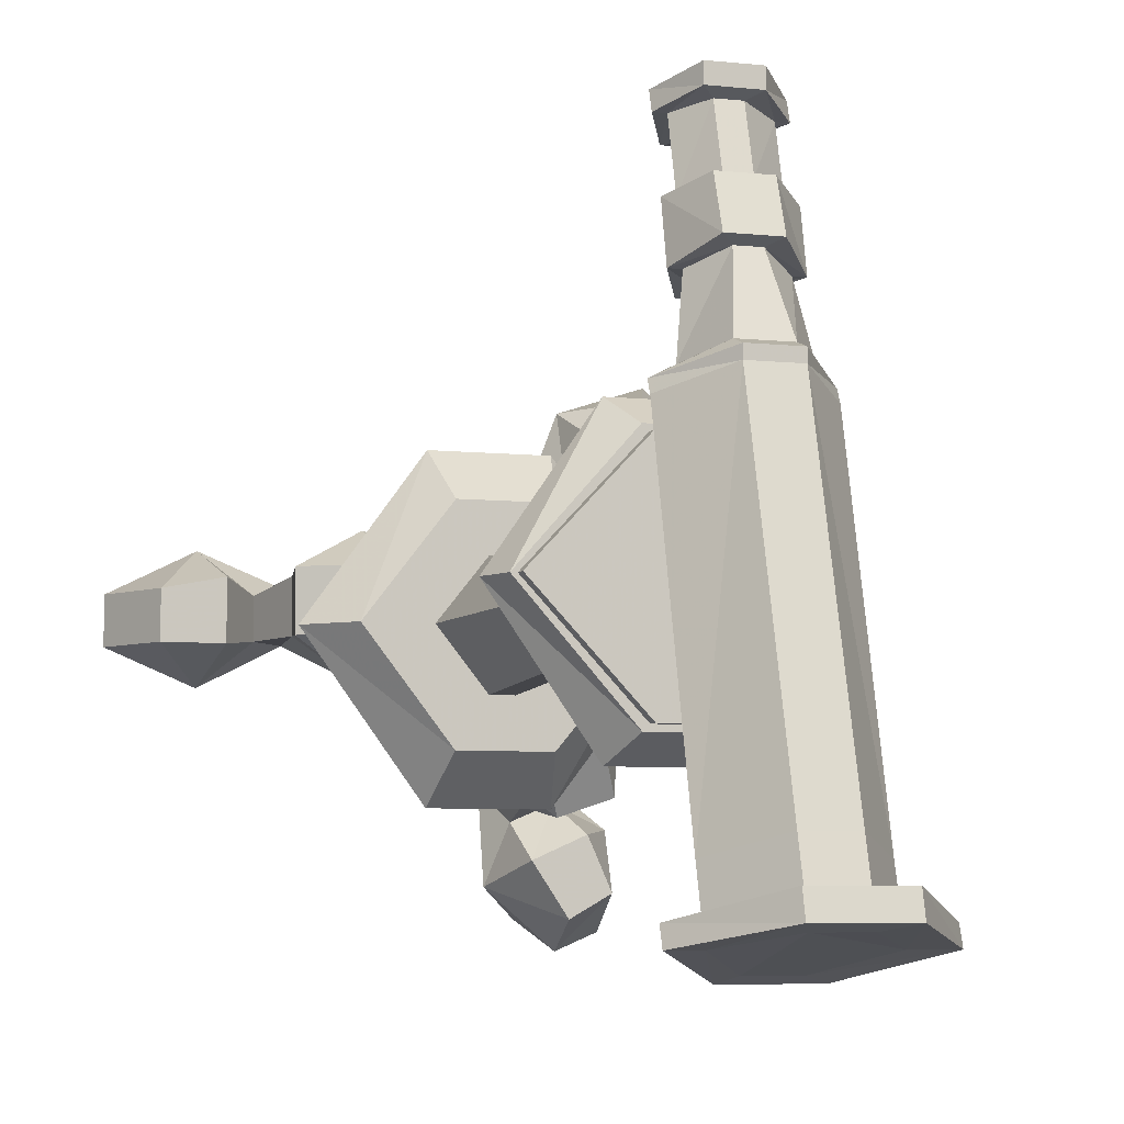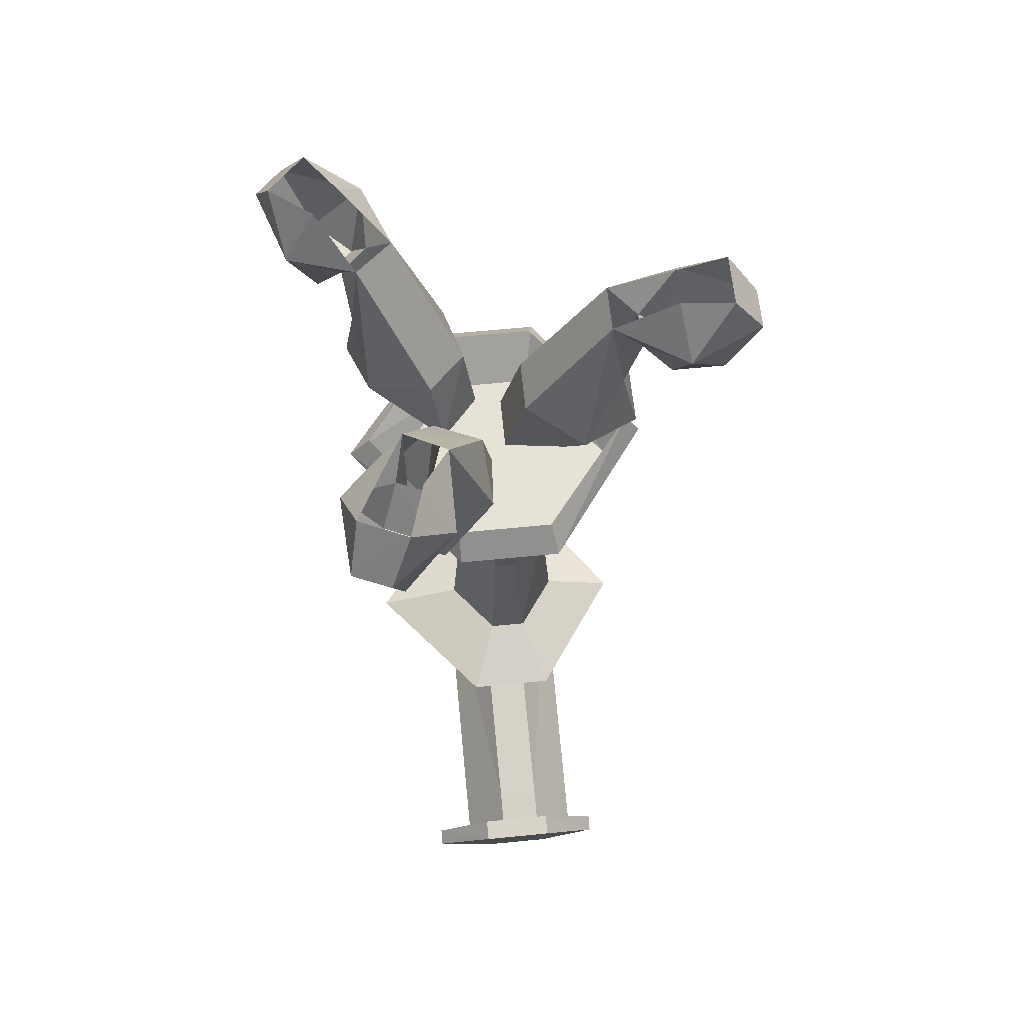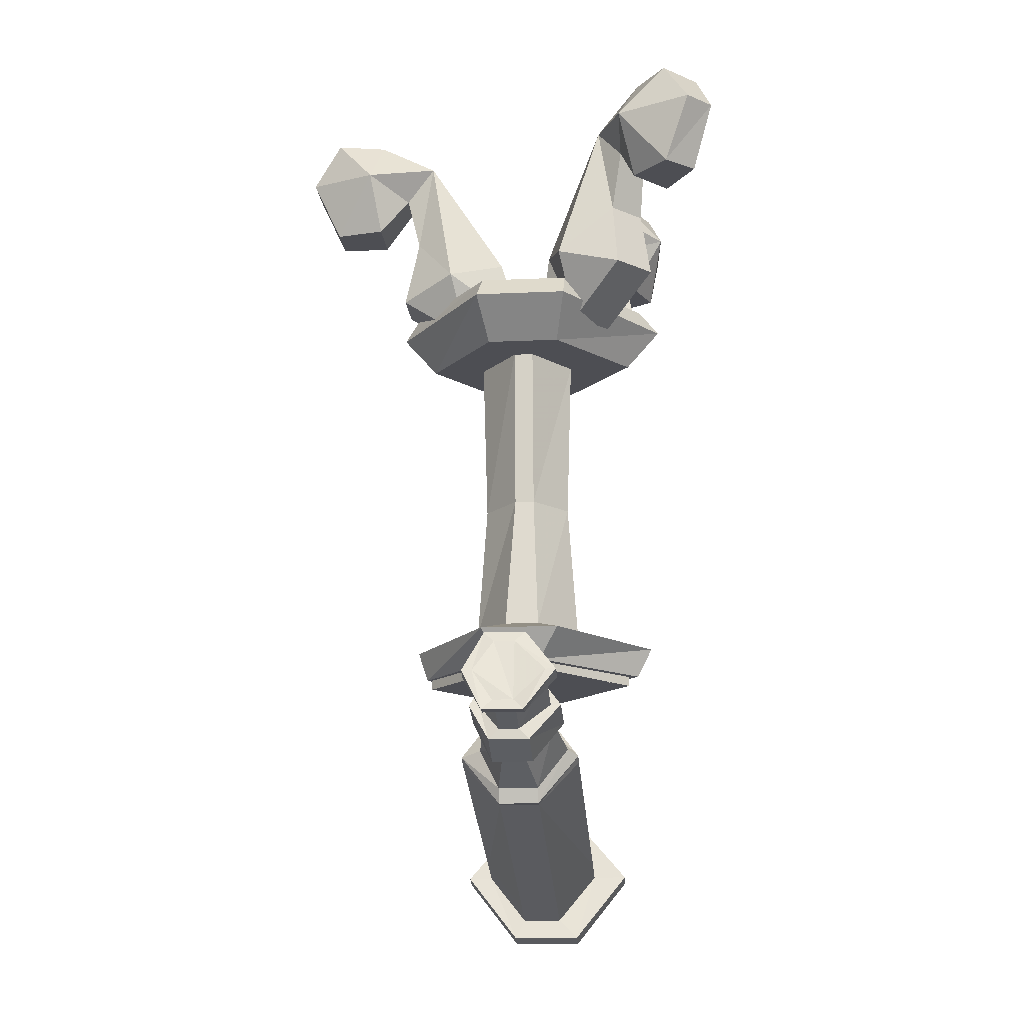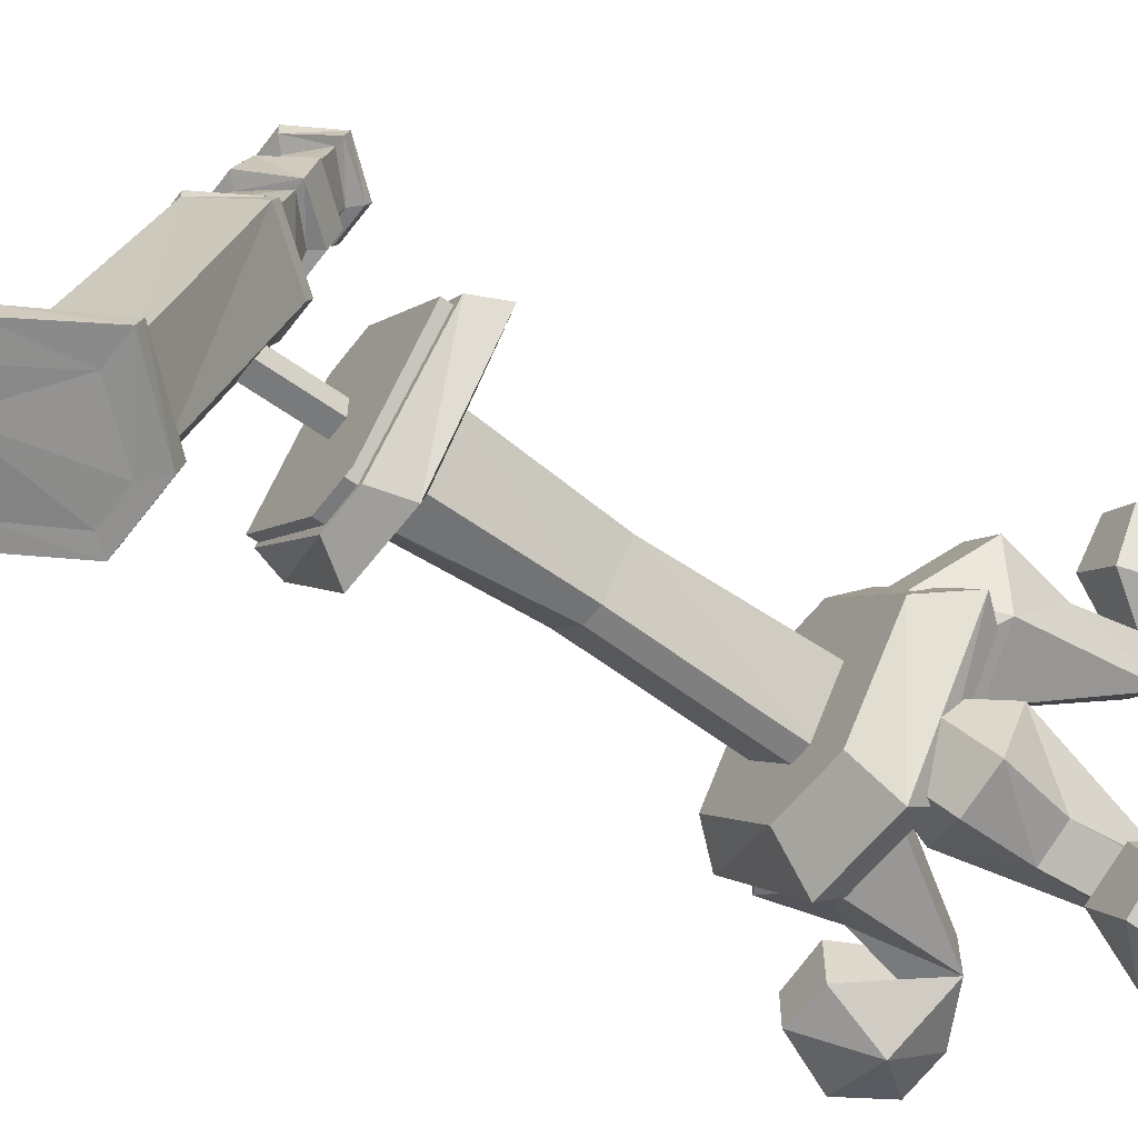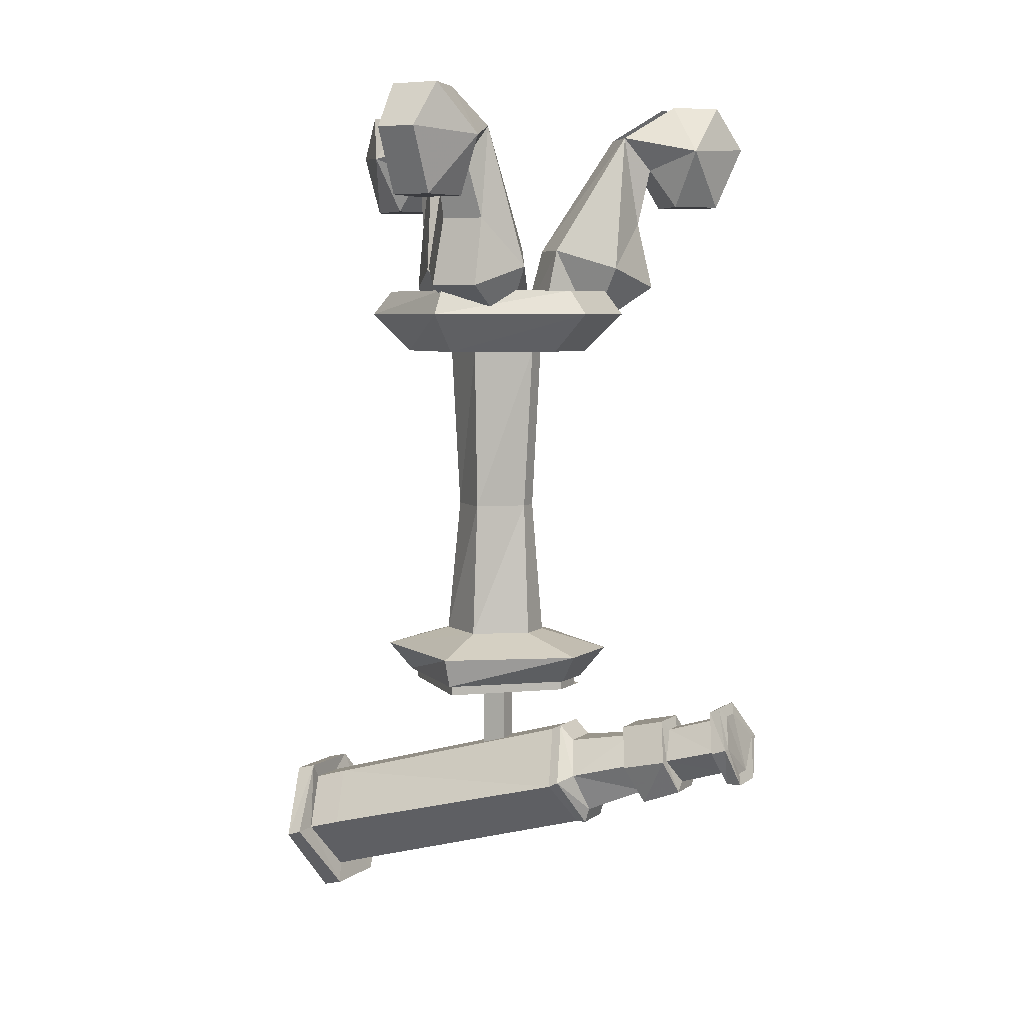
<metadata>
{"format":"obj","ext":"obj","renderer":"f3d","projection":"perspective","resolution":1024,"background":"white","views":[{"elev":-6.0,"azim":-18.7,"up":"+Z"},{"elev":63.5,"azim":174.3,"up":"+Y"},{"elev":-17.3,"azim":5.1,"up":"+Y"},{"elev":-58.0,"azim":53.2,"up":"+Z"},{"elev":5.6,"azim":-63.2,"up":"+Y"}]}
</metadata>
<code>
v 0.2109 -0.125 0.1328
v 0.1875 -0.07031 0.09375
v 0.2891 -0.09375 0.1406
v 0.25 -0.1875 0.1562
v 0.1719 -0.125 0.1719
v 0.1562 -0.2188 0.1562
v 0.2031 -0.2188 0.1094
v 0.1875 -0.2969 0.03125
v 0.09375 -0.2656 0
v 0.1328 -0.07031 0.1406
v 0.03906 -0.2656 0.05469
v 0.0625 -0.2969 0.1562
v 0.1719 -0.09375 0.2578
v 0.2031 -0.01562 0.2031
v 0.25 -0.01562 0.2656
v 0.2891 -0.08594 0.2969
v 0.3047 -0.01562 0.2109
v 0.3281 -0.08594 0.2578
v 0.2422 -0.01562 0.1641
v 0.2188 -0.3281 0.125
v 0.1406 -0.3984 0.04688
v 0.1641 -0.3281 0.1797
v 0.08594 -0.3984 0.1016
v 0.07812 -0.375 -0.02344
v 0.2969 -0.1875 0.2266
v 0.1953 -0.1875 0.2109
v 0.25 -0.1875 0.2656
v 0.02344 -0.375 0.03906
v -0.2188 -0.125 0.01562
v -0.1719 -0.07031 0.03125
v -0.2812 -0.09375 0.07031
v -0.2656 -0.1875 0.03125
v -0.2188 -0.125 -0.03906
v -0.1953 -0.2188 -0.03906
v -0.1953 -0.2188 0.03125
v -0.1328 -0.2969 0.07812
v -0.04688 -0.2656 0.03125
v -0.1719 -0.07031 -0.03906
v -0.04688 -0.2656 -0.04688
v -0.1328 -0.2969 -0.1016
v -0.2812 -0.09375 -0.09375
v -0.2656 -0.01562 -0.03906
v -0.3438 -0.01562 -0.04688
v -0.3906 -0.08594 -0.04688
v -0.3438 -0.01562 0.03125
v -0.3906 -0.08594 0.01562
v -0.2656 -0.01562 0.01562
v -0.2188 -0.3281 0.03125
v -0.1094 -0.3984 0.03125
v -0.2188 -0.3281 -0.04688
v -0.1094 -0.3984 -0.04688
v -0.01562 -0.375 0.03125
v -0.3438 -0.1875 0.01562
v -0.2656 -0.1875 -0.04688
v -0.3438 -0.1875 -0.04688
v -0.01562 -0.375 -0.04688
v 0.1016 -0.125 -0.25
v 0.07812 -0.07031 -0.2109
v 0.07812 -0.09375 -0.3281
v 0.1094 -0.1875 -0.2969
v 0.1562 -0.125 -0.2266
v 0.1406 -0.2188 -0.2109
v 0.08594 -0.2188 -0.2344
v 0.01562 -0.2969 -0.1875
v 0.02344 -0.2656 -0.09375
v 0.1406 -0.07031 -0.1797
v 0.09375 -0.2656 -0.0625
v 0.1797 -0.2969 -0.1172
v 0.2344 -0.09375 -0.2578
v 0.1719 -0.01562 -0.2656
v 0.2109 -0.01562 -0.3359
v 0.2266 -0.08594 -0.3828
v 0.1406 -0.01562 -0.3672
v 0.1719 -0.08594 -0.4062
v 0.1172 -0.01562 -0.2891
v 0.09375 -0.3281 -0.25
v 0.04688 -0.3984 -0.1484
v 0.1641 -0.3281 -0.2266
v 0.1172 -0.3984 -0.125
v 0.007812 -0.375 -0.07031
v 0.1562 -0.1875 -0.3672
v 0.1797 -0.1875 -0.2656
v 0.2109 -0.1875 -0.3359
v 0.08594 -0.375 -0.03906
v -0.03906 -1.016 0.1016
v -0.1719 -1.016 -0.03906
v -0.02344 -1.016 -0.01562
v 0.03125 -1.016 0.1016
v 0.007812 -1.016 -0.01562
v 0.1641 -1.016 -0.03906
v 0.007812 -1.016 -0.05469
v 0.03125 -1.016 -0.1797
v -0.02344 -1.016 -0.05469
v -0.03906 -1.016 -0.1797
v -0.1719 -1 -0.03906
v -0.03906 -1 -0.1797
v 0.01562 -1.016 -0.1797
v 0.01562 -1 -0.1797
v 0.1641 -1 -0.03906
v 0.01562 -1.016 0.1016
v 0.01562 -1 0.1016
v -0.03906 -1 0.1016
v -0.04688 -1 0.1094
v -0.1797 -1 -0.03906
v -0.04688 -1 -0.1875
v 0.02344 -1 -0.1875
v 0.1797 -1 -0.03906
v 0.02344 -1 0.1094
v 0.05469 -0.9531 0.1406
v -0.07031 -0.9531 0.1406
v -0.1953 -0.9531 -0.03906
v -0.07031 -0.9531 -0.2188
v 0.05469 -0.9531 -0.2188
v 0.2031 -0.9531 -0.03906
v 0.07812 -0.9219 -0.03906
v 0.01562 -0.9219 0.03906
v -0.03906 -0.9219 0.03906
v -0.09375 -0.9219 -0.03906
v -0.03906 -0.9219 -0.1172
v 0.01562 -0.9219 -0.1172
v 0.007812 -0.7031 -0.1016
v 0.0625 -0.7031 -0.03906
v 0.007812 -0.7031 0.02344
v -0.02344 -0.7031 0.02344
v -0.07812 -0.7031 -0.03906
v -0.02344 -0.7031 -0.1016
v -0.02344 -0.4375 -0.1172
v 0.007812 -0.4375 -0.1172
v 0.07031 -0.4375 -0.03906
v 0.007812 -0.4375 0.03906
v -0.02344 -0.4375 0.03906
v -0.08594 -0.4375 -0.03906
v -0.02344 -1.125 -0.05469
v -0.02344 -1.117 -0.01562
v 0.007812 -1.117 -0.01562
v 0.007812 -1.125 -0.05469
v 0.2266 -0.375 -0.03906
v 0.1953 -0.3359 -0.03906
v 0.07031 -0.375 0.1641
v 0.05469 -0.4375 0.1016
v 0.1719 -0.4375 -0.03906
v 0.07031 -0.375 -0.2422
v 0.07031 -0.3359 -0.2109
v 0.07031 -0.3359 0.1328
v -0.07812 -0.375 0.1641
v -0.0625 -0.4375 0.1016
v -0.1719 -0.4375 -0.03906
v 0.05469 -0.4375 -0.1797
v -0.07812 -0.375 -0.2422
v -0.07031 -0.3359 -0.2109
v -0.07031 -0.3359 0.1328
v -0.2266 -0.375 -0.03906
v -0.2031 -0.3359 -0.03906
v -0.0625 -0.4375 -0.1797
v -0.03906 -1.242 0.1328
v -0.03906 -1.359 -0.2891
v 0.02344 -1.359 -0.2891
v 0.02344 -1.242 0.1328
v 0.02344 -1.242 0.1484
v -0.03906 -1.242 0.1484
v -0.1016 -1.164 0.125
v -0.1016 -1.172 0.1094
v -0.1016 -1.281 -0.3125
v -0.03906 -1.375 -0.3438
v 0.02344 -1.375 -0.3438
v 0.08594 -1.297 -0.3672
v 0.08594 -1.281 -0.3125
v 0.08594 -1.172 0.1094
v 0.08594 -1.164 0.125
v 0.07031 -1.156 0.1406
v 0.02344 -1.219 0.1562
v -0.03906 -1.219 0.1562
v -0.07031 -1.156 0.1406
v -0.03906 -1.078 0.1016
v -0.03906 -1.086 0.08594
v -0.03906 -1.203 -0.3359
v -0.1016 -1.297 -0.3672
v -0.05469 -1.406 -0.3359
v 0.05469 -1.406 -0.3359
v 0.1406 -1.297 -0.3672
v 0.05469 -1.195 -0.3906
v 0.02344 -1.219 -0.3906
v 0.02344 -1.203 -0.3359
v 0.02344 -1.086 0.08594
v 0.02344 -1.078 0.1016
v 0.02344 -1.102 0.125
v 0.05469 -1.133 0.2344
v 0.007812 -1.18 0.25
v -0.02344 -1.18 0.25
v -0.05469 -1.133 0.2344
v -0.02344 -1.086 0.2266
v -0.03906 -1.102 0.125
v -0.03906 -1.219 -0.3906
v -0.05469 -1.195 -0.3906
v -0.1406 -1.297 -0.3672
v -0.05469 -1.414 -0.3672
v 0.05469 -1.414 -0.3672
v 0.1406 -1.305 -0.3906
v 0.05469 -1.203 -0.4219
v -0.03906 -1.383 -0.375
v -0.1016 -1.305 -0.3906
v -0.03906 -1.227 -0.4141
v 0.02344 -1.227 -0.4141
v 0.08594 -1.305 -0.3906
v 0.02344 -1.383 -0.375
v -0.1406 -1.305 -0.3906
v -0.05469 -1.203 -0.4219
v 0.007812 -1.133 0.4219
v 0.05469 -1.086 0.4141
v 0.007812 -1.039 0.3984
v -0.02344 -1.039 0.3984
v -0.05469 -1.086 0.4141
v -0.02344 -1.133 0.4219
v -0.03906 -1.148 0.4297
v 0.02344 -1.148 0.4297
v 0.07031 -1.086 0.4141
v 0.02344 -1.023 0.3906
v -0.03906 -1.023 0.3906
v -0.07031 -1.086 0.4141
v 0.007812 -1.086 0.2266
v 0.07031 -1.133 0.2344
v 0.02344 -1.195 0.2578
v -0.03906 -1.195 0.2578
v -0.07031 -1.133 0.2344
v -0.03906 -1.07 0.2188
v 0.02344 -1.07 0.2188
v 0.07031 -1.117 0.3047
v 0.02344 -1.172 0.3203
v -0.03906 -1.172 0.3203
v -0.07031 -1.117 0.3047
v -0.03906 -1.055 0.2891
v 0.02344 -1.055 0.2891
v 0.05469 -1.117 0.3047
v 0.007812 -1.156 0.3203
v -0.02344 -1.156 0.3203
v -0.05469 -1.117 0.3047
v -0.02344 -1.07 0.2969
v 0.007812 -1.07 0.2969
v 0.007812 -1.047 0.375
v 0.05469 -1.094 0.3906
v 0.007812 -1.133 0.3984
v -0.02344 -1.133 0.3984
v -0.05469 -1.094 0.3906
v -0.02344 -1.047 0.375
v -0.03906 -1.031 0.375
v 0.02344 -1.031 0.375
v 0.07031 -1.094 0.3906
v 0.02344 -1.148 0.4062
v -0.03906 -1.148 0.4062
v -0.07031 -1.094 0.3906
f 1 2 3
f 1 3 4
f 1 7 2
f 2 7 8
f 2 8 9
f 10 11 12
f 10 12 6
f 10 6 5
f 10 5 13
f 10 13 14
f 14 13 15
f 15 13 16
f 17 18 3
f 17 3 19
f 19 3 2
f 20 21 8
f 20 8 7
f 24 9 8
f 24 8 21
f 3 25 4
f 5 26 13
f 13 26 27
f 13 27 16
f 18 25 3
f 22 6 12
f 22 12 23
f 23 12 11
f 23 11 28
f 29 30 31
f 29 31 32
f 29 35 30
f 30 35 36
f 30 36 37
f 38 39 40
f 38 40 34
f 38 34 33
f 38 33 41
f 38 41 42
f 42 41 43
f 43 41 44
f 45 46 31
f 45 31 47
f 47 31 30
f 48 49 36
f 48 36 35
f 52 37 36
f 52 36 49
f 31 53 32
f 33 54 41
f 41 54 55
f 41 55 44
f 46 53 31
f 50 34 40
f 50 40 51
f 51 40 39
f 51 39 56
f 57 58 59
f 57 59 60
f 57 63 58
f 58 63 64
f 58 64 65
f 66 67 68
f 66 68 62
f 66 62 61
f 66 61 69
f 66 69 70
f 70 69 71
f 71 69 72
f 73 74 59
f 73 59 75
f 75 59 58
f 76 77 64
f 76 64 63
f 80 65 64
f 80 64 77
f 59 81 60
f 61 82 69
f 69 82 83
f 69 83 72
f 74 81 59
f 78 62 68
f 78 68 79
f 79 68 67
f 79 67 84
f 94 86 95
f 94 95 96
f 94 96 97
f 97 96 98
f 97 98 90
f 90 98 99
f 90 99 100
f 100 99 101
f 100 101 85
f 85 101 102
f 85 102 86
f 86 102 95
f 95 102 103
f 95 103 104
f 95 104 96
f 96 104 105
f 96 105 98
f 98 105 106
f 98 106 99
f 99 106 107
f 99 107 101
f 101 107 108
f 101 108 102
f 102 108 103
f 103 108 109
f 103 109 110
f 103 110 104
f 104 110 111
f 104 111 105
f 105 111 112
f 105 112 106
f 106 112 113
f 106 113 107
f 107 113 114
f 107 114 108
f 108 114 109
f 109 114 115
f 109 115 116
f 109 116 110
f 110 116 117
f 110 117 111
f 111 117 118
f 111 118 112
f 112 118 119
f 112 119 113
f 113 119 120
f 113 120 114
f 114 120 115
f 137 138 139
f 137 139 140
f 137 140 141
f 137 141 142
f 137 142 143
f 137 143 138
f 139 138 144
f 139 144 145
f 139 145 146
f 139 146 140
f 140 146 147
f 140 147 141
f 141 147 148
f 141 148 142
f 142 148 149
f 142 149 150
f 142 150 143
f 145 144 151
f 145 151 152
f 145 152 147
f 145 147 146
f 152 151 153
f 152 153 149
f 152 149 154
f 152 154 147
f 147 154 148
f 148 154 149
f 149 153 150
f 1 4 5
f 1 5 6
f 1 6 7
f 2 9 10
f 10 9 11
f 15 16 17
f 17 16 18
f 20 7 22
f 20 22 23
f 20 23 21
f 4 25 26
f 4 26 5
f 16 27 18
f 18 27 25
f 25 27 26
f 7 6 22
f 28 11 24
f 24 11 9
f 29 32 33
f 29 33 34
f 29 34 35
f 30 37 38
f 38 37 39
f 43 44 45
f 45 44 46
f 48 35 50
f 48 50 51
f 48 51 49
f 32 53 54
f 32 54 33
f 44 55 46
f 46 55 53
f 53 55 54
f 35 34 50
f 56 39 52
f 52 39 37
f 57 60 61
f 57 61 62
f 57 62 63
f 58 65 66
f 66 65 67
f 71 72 73
f 73 72 74
f 76 63 78
f 76 78 79
f 76 79 77
f 60 81 82
f 60 82 61
f 72 83 74
f 74 83 81
f 81 83 82
f 63 62 78
f 84 67 80
f 80 67 65
f 85 86 87
f 85 87 88
f 88 87 89
f 88 89 90
f 90 89 91
f 90 91 92
f 92 91 93
f 92 93 94
f 94 93 86
f 115 120 121
f 115 121 122
f 115 122 116
f 116 122 123
f 116 123 117
f 117 123 124
f 117 124 118
f 118 124 125
f 118 125 119
f 119 125 126
f 119 126 120
f 120 126 121
f 121 126 127
f 121 127 128
f 121 128 122
f 122 128 129
f 122 129 123
f 123 129 130
f 123 130 124
f 124 130 131
f 124 131 125
f 125 131 132
f 125 132 126
f 126 132 127
f 87 86 93
f 87 93 133
f 87 133 134
f 87 134 89
f 89 134 135
f 89 135 91
f 91 135 136
f 91 136 93
f 93 136 133
f 155 156 157
f 155 157 158
f 155 162 163
f 155 163 156
f 157 167 158
f 158 167 168
f 162 175 176
f 162 176 163
f 167 183 168
f 168 183 184
f 170 186 187
f 170 187 171
f 171 187 188
f 171 188 189
f 171 189 172
f 172 189 173
f 173 189 190
f 173 190 191
f 173 191 192
f 175 184 176
f 176 184 183
f 186 192 191
f 186 191 220
f 186 220 187
f 233 238 239
f 233 239 240
f 233 240 234
f 234 240 241
f 234 241 235
f 235 241 242
f 235 242 236
f 236 242 243
f 236 243 237
f 237 243 244
f 237 244 238
f 238 244 239
f 155 158 159
f 155 159 160
f 155 160 161
f 155 161 162
f 156 163 164
f 156 164 165
f 156 165 157
f 157 165 166
f 157 166 167
f 158 168 169
f 158 169 159
f 159 169 170
f 159 170 171
f 159 171 160
f 160 171 172
f 160 172 161
f 161 172 173
f 161 173 174
f 161 174 162
f 162 174 175
f 163 176 177
f 163 177 164
f 166 182 167
f 167 182 183
f 168 184 185
f 168 185 169
f 169 185 186
f 169 186 170
f 173 192 174
f 174 192 185
f 174 185 175
f 175 185 184
f 176 183 193
f 176 193 177
f 182 193 183
f 185 192 186
f 187 220 221
f 187 221 188
f 188 221 222
f 188 222 189
f 189 222 223
f 189 223 224
f 189 224 190
f 190 224 191
f 191 224 225
f 191 225 220
f 220 225 226
f 220 226 221
f 221 226 227
f 221 227 228
f 221 228 222
f 222 228 223
f 223 228 229
f 223 229 230
f 223 230 224
f 224 230 231
f 224 231 225
f 225 231 226
f 226 231 232
f 226 232 227
f 227 232 233
f 227 233 234
f 227 234 228
f 228 234 235
f 228 235 229
f 229 235 236
f 229 236 230
f 230 236 231
f 231 236 237
f 231 237 232
f 232 237 238
f 232 238 233
f 164 177 178
f 164 178 165
f 165 178 179
f 165 179 166
f 166 179 180
f 166 180 181
f 166 181 182
f 177 193 194
f 177 194 195
f 177 195 178
f 178 195 196
f 178 196 197
f 178 197 179
f 179 197 198
f 179 198 180
f 180 198 199
f 180 199 181
f 181 199 194
f 181 194 193
f 181 193 182
f 200 205 196
f 200 196 201
f 201 196 206
f 201 206 207
f 201 207 202
f 202 207 203
f 203 207 199
f 203 199 198
f 203 198 204
f 204 198 197
f 204 197 205
f 205 197 196
f 199 207 194
f 194 207 206
f 194 206 195
f 195 206 196
f 208 213 214
f 208 214 215
f 208 215 209
f 209 215 216
f 209 216 210
f 210 216 217
f 210 217 211
f 211 217 218
f 211 218 212
f 212 218 219
f 212 219 214
f 212 214 213
f 239 244 245
f 239 245 246
f 239 246 247
f 239 247 240
f 240 247 248
f 240 248 241
f 241 248 242
f 242 248 249
f 242 249 243
f 243 249 250
f 243 250 245
f 243 245 244
f 214 249 248
f 214 248 215
f 215 248 216
f 216 248 247
f 216 247 246
f 216 246 217
f 217 246 245
f 217 245 218
f 218 245 219
f 219 245 250
f 219 250 249
f 219 249 214
f 200 201 202
f 200 202 203
f 200 203 204
f 200 204 205
f 208 209 210
f 208 210 211
f 208 211 212
f 208 212 213

</code>
